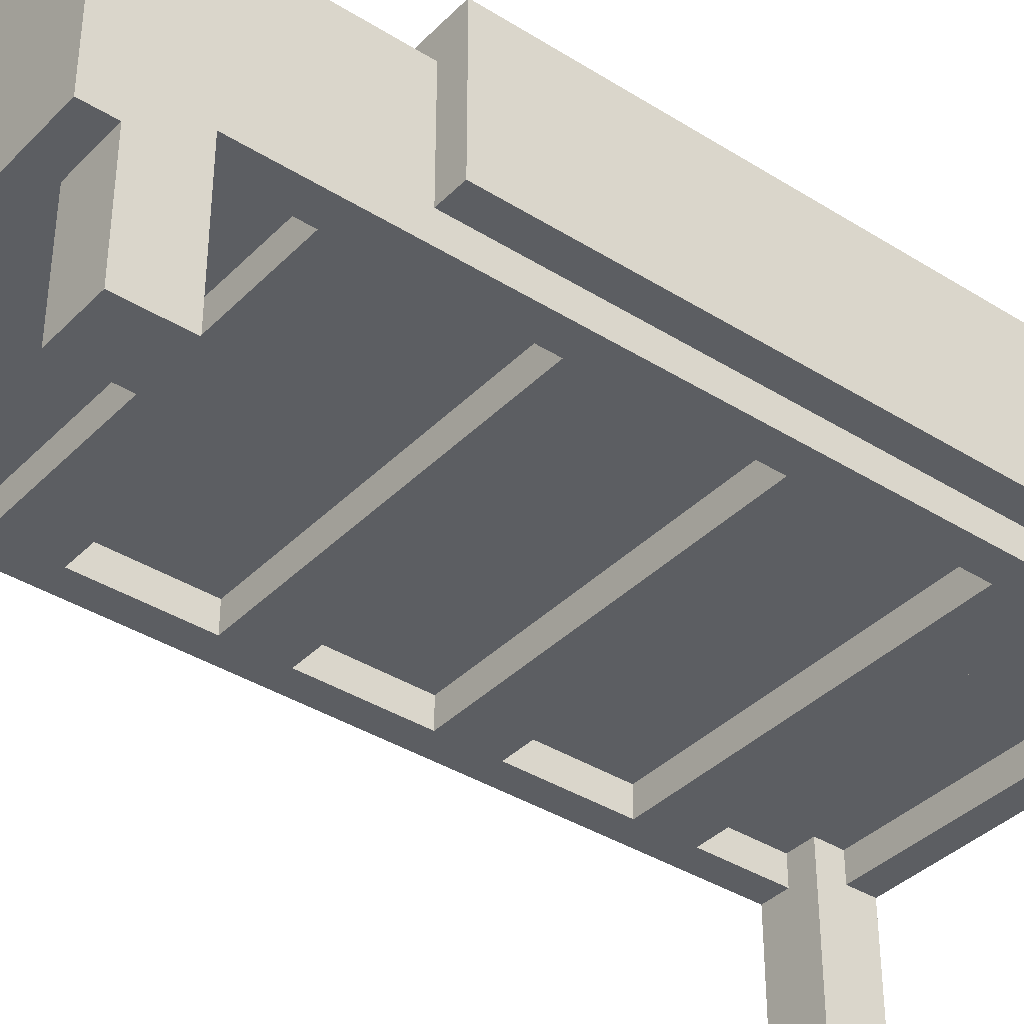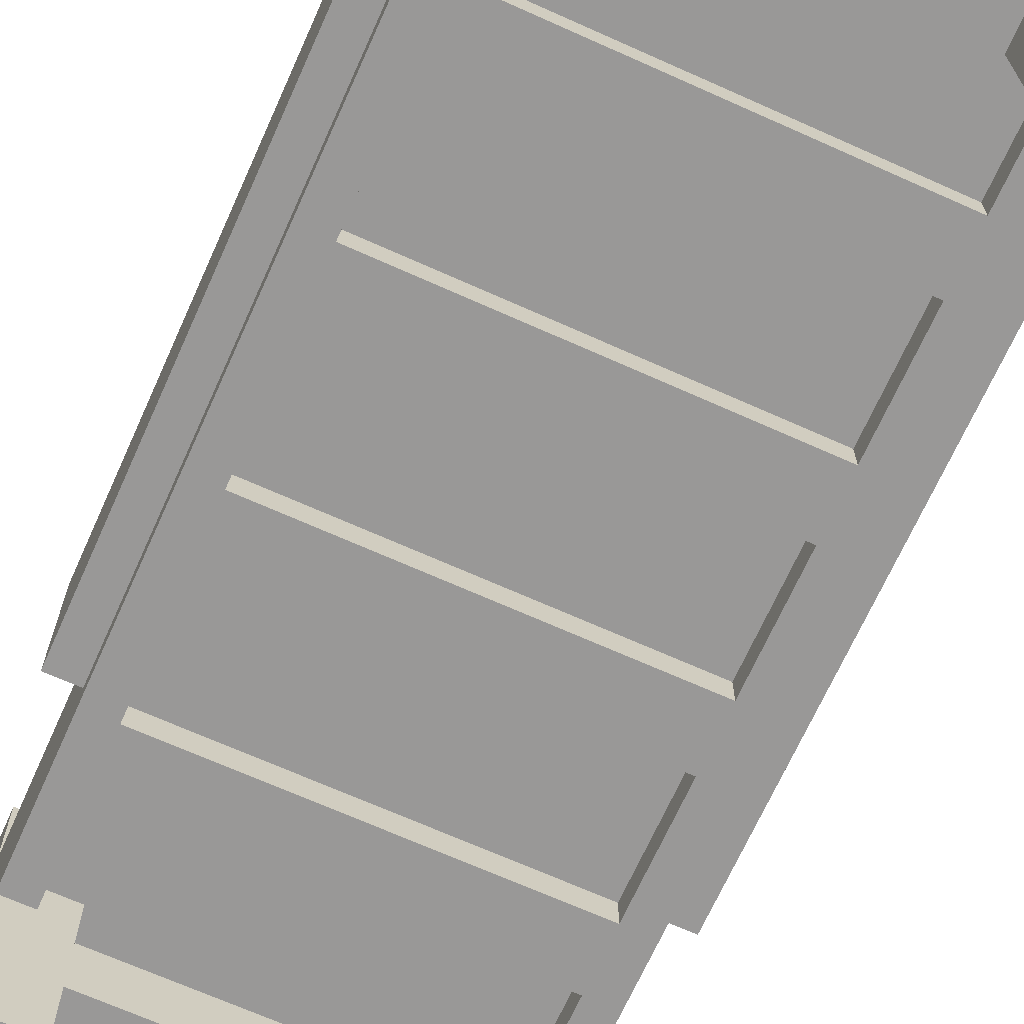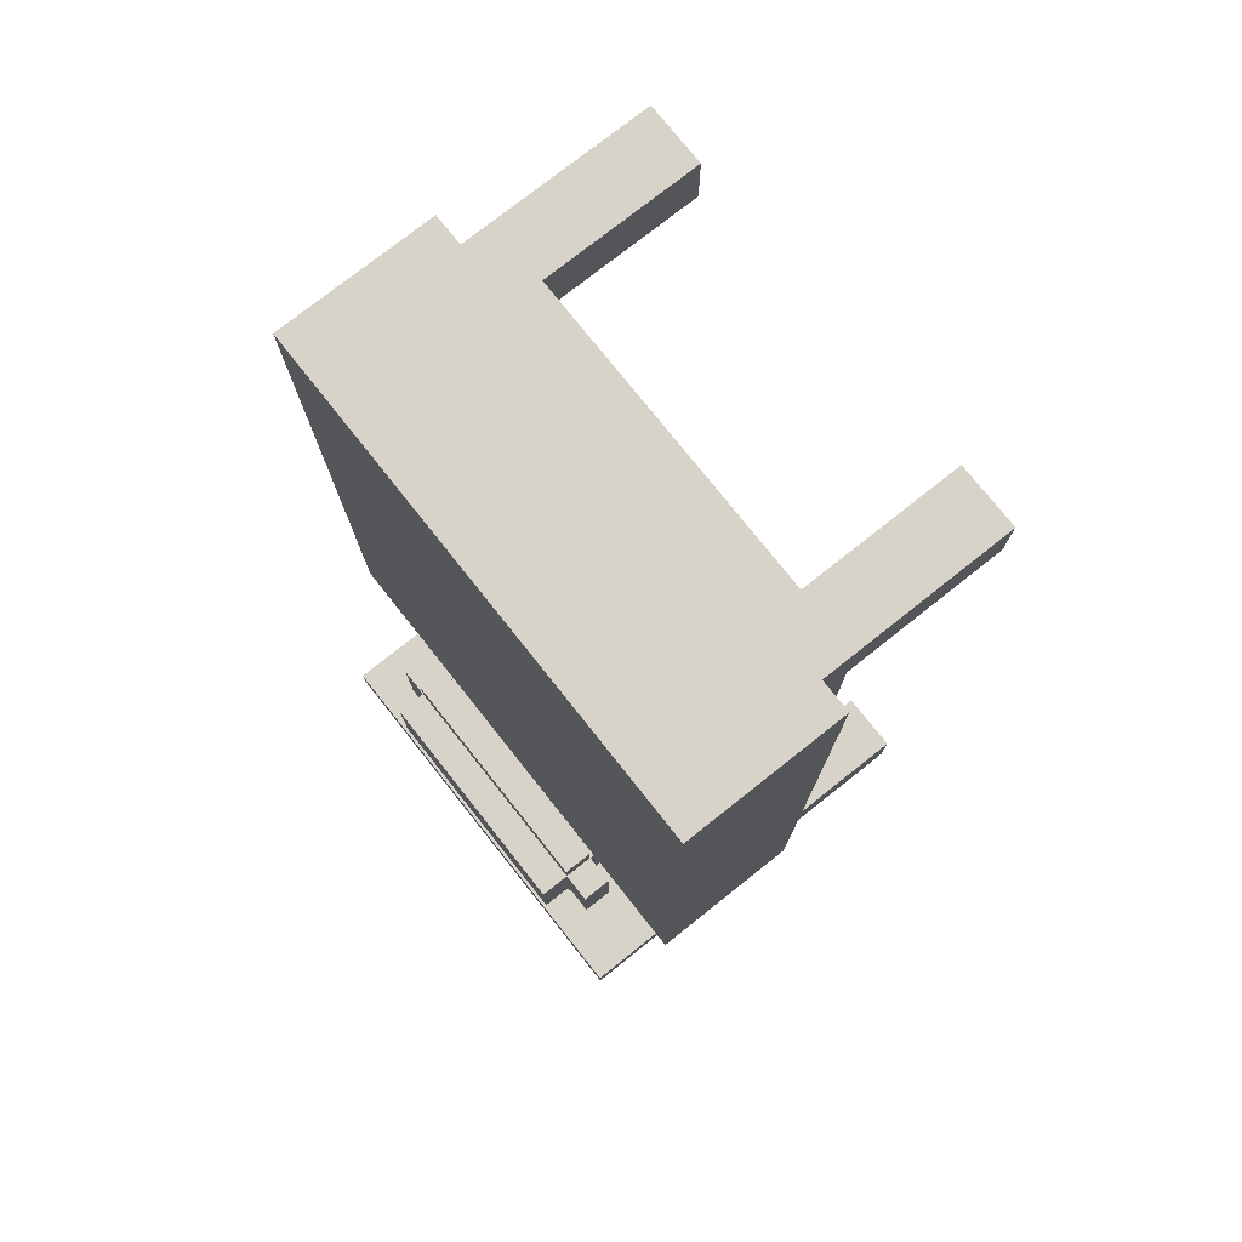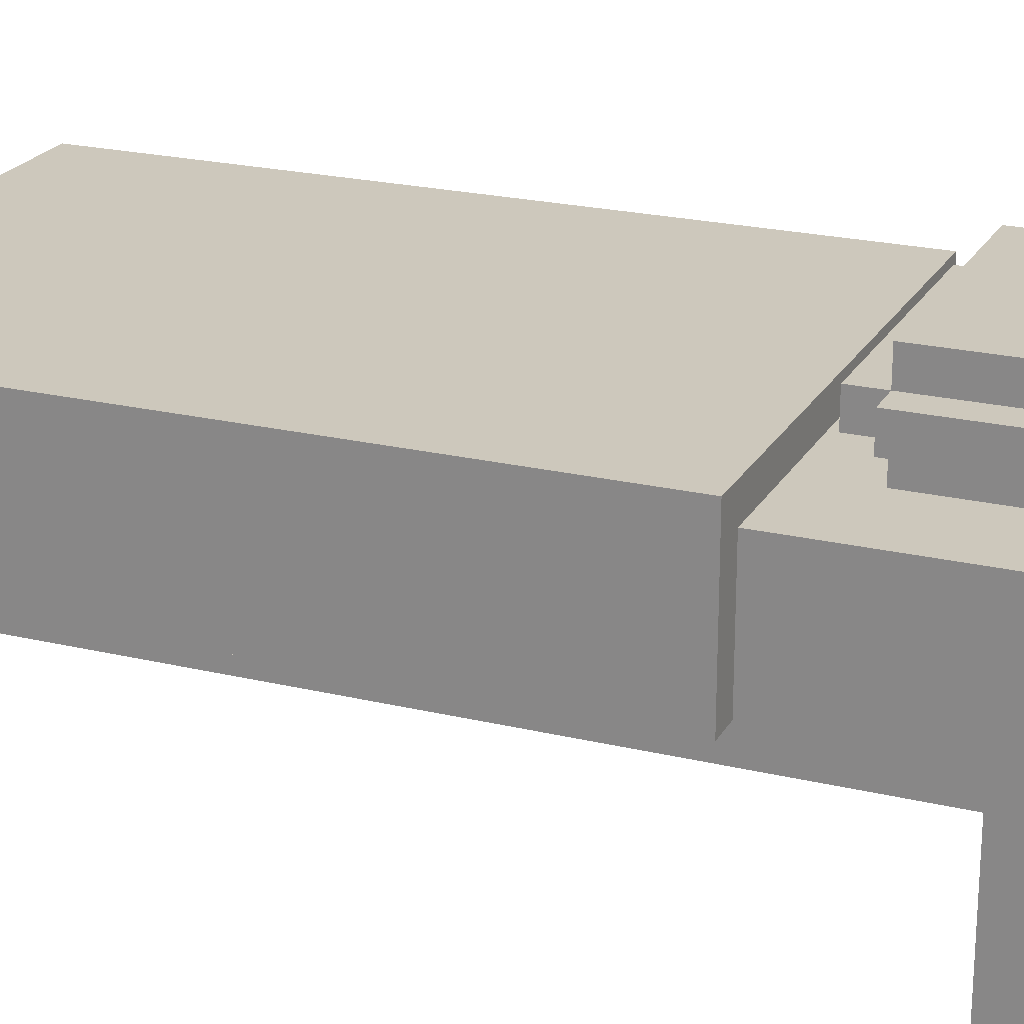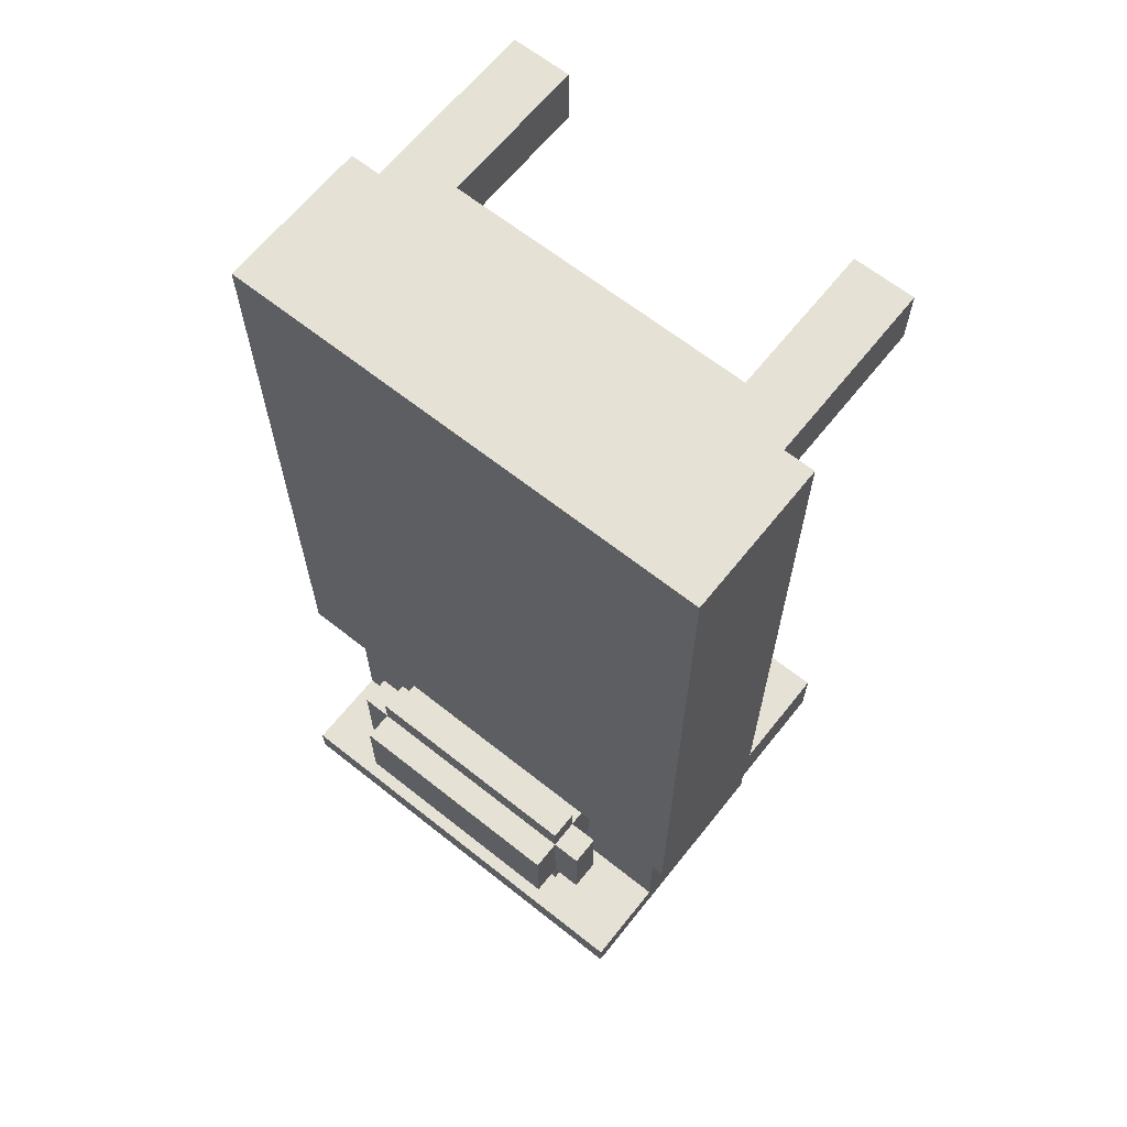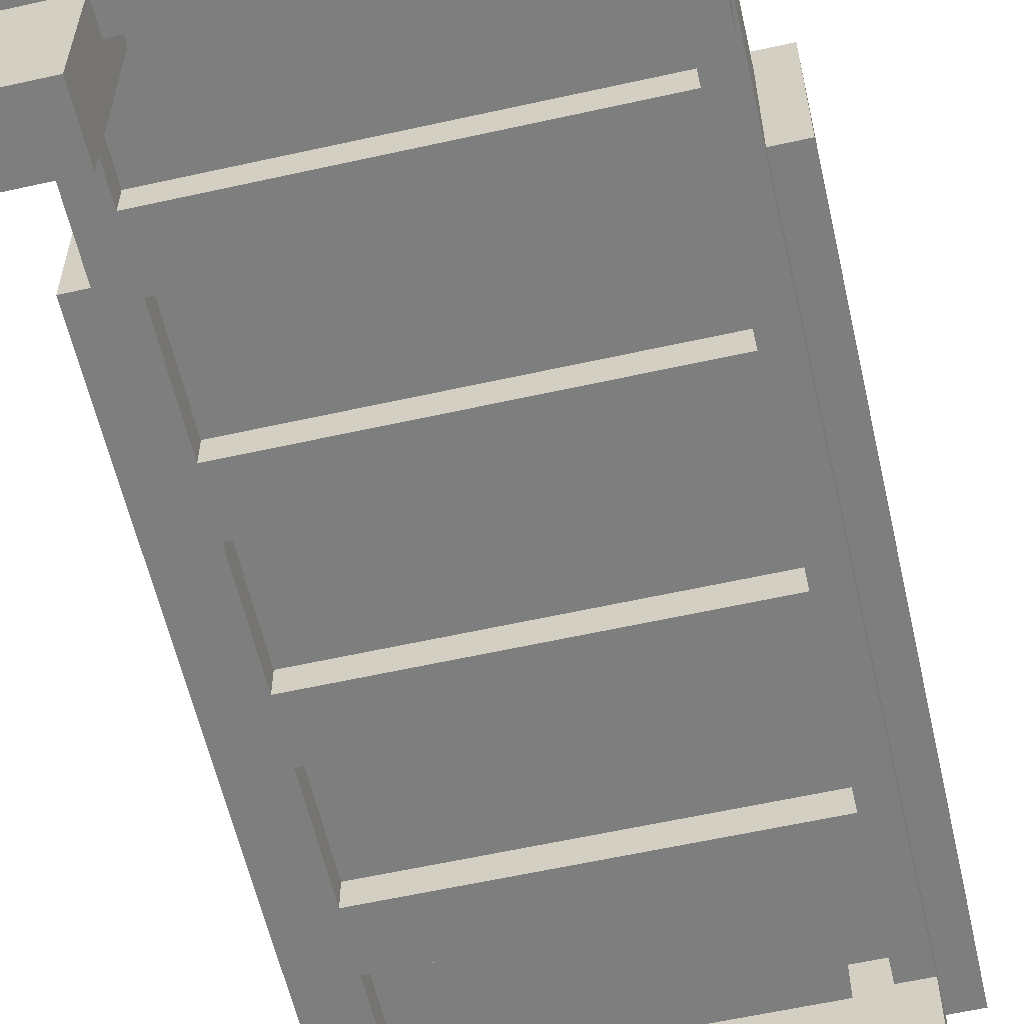
<metadata>
{"format":"obj","ext":"obj","renderer":"f3d","projection":"perspective","resolution":1024,"background":"white","views":[{"elev":-38.0,"azim":-128.6,"up":"+Y"},{"elev":-68.7,"azim":-24.2,"up":"+Y"},{"elev":76.4,"azim":-128.4,"up":"+Z"},{"elev":22.2,"azim":112.6,"up":"+Y"},{"elev":64.9,"azim":-141.4,"up":"+Z"},{"elev":-59.5,"azim":-167.1,"up":"+Y"}]}
</metadata>
<code>
v -8 6 14.5
v -8 6 -8.5
v -8 11 14.5
v -8 11 -8.5
v -7 0 14.5
v -7 0 12.5
v -7 0 -13.5
v -7 0 -15.5
v -7 4 -15.5
v -7 4 -16.5
v -7 5 12.5
v -7 5 -13.5
v -7 6 14.5
v -7 6 -8.5
v -7 6 -15.5
v -7 10 -8.5
v -7 10 -15.5
v -7 13 -15.5
v -7 13 -16.5
v -5 11 -10.5
v -5 11 -13.5
v -5 12 -10.5
v -5 12 -13.5
v -4 10 -10.5
v -4 10 -13.5
v -4 11 -9.5
v -4 11 -10.5
v -4 11 -13.5
v -4 11 -14.5
v -4 12 -9.5
v -4 12 -10.5
v -4 12 -13.5
v -4 12 -14.5
v -4 13 -10.5
v -4 13 -13.5
v 5 0 14.5
v 5 0 12.5
v 5 0 -13.5
v 5 0 -15.5
v 5 4 -14.5
v 5 4 -15.5
v 5 5 14.5
v 5 5 13.5
v 5 6 13.5
v 5 6 12.5
v 5 6 -13.5
v 5 6 -14.5
v 6 5 12.5
v 6 5 9.5
v 6 5 7.5
v 6 5 3.5
v 6 5 1.5
v 6 5 -2.5
v 6 5 -4.5
v 6 5 -8.5
v 6 5 -10.5
v 6 5 -13.5
v 6 6 12.5
v 6 6 9.5
v 6 6 7.5
v 6 6 3.5
v 6 6 1.5
v 6 6 -2.5
v 6 6 -4.5
v 6 6 -8.5
v 6 6 -10.5
v 6 6 -13.5
v -6 5 12.5
v -6 5 9.5
v -6 5 7.5
v -6 5 3.5
v -6 5 1.5
v -6 5 -2.5
v -6 5 -4.5
v -6 5 -8.5
v -6 5 -10.5
v -6 5 -13.5
v -6 6 12.5
v -6 6 9.5
v -6 6 7.5
v -6 6 3.5
v -6 6 1.5
v -6 6 -2.5
v -6 6 -4.5
v -6 6 -8.5
v -6 6 -10.5
v -6 6 -13.5
v -5 0 14.5
v -5 0 12.5
v -5 0 -13.5
v -5 0 -15.5
v -5 4 -14.5
v -5 4 -15.5
v -5 5 14.5
v -5 5 13.5
v -5 6 13.5
v -5 6 12.5
v -5 6 -13.5
v -5 6 -14.5
v 4 10 -10.5
v 4 10 -13.5
v 4 11 -9.5
v 4 11 -10.5
v 4 11 -13.5
v 4 11 -14.5
v 4 12 -9.5
v 4 12 -10.5
v 4 12 -13.5
v 4 12 -14.5
v 4 13 -10.5
v 4 13 -13.5
v 5 11 -10.5
v 5 11 -13.5
v 5 12 -10.5
v 5 12 -13.5
v 7 0 14.5
v 7 0 12.5
v 7 0 -13.5
v 7 0 -15.5
v 7 4 -15.5
v 7 4 -16.5
v 7 5 12.5
v 7 5 -13.5
v 7 6 14.5
v 7 6 -8.5
v 7 6 -15.5
v 7 10 -8.5
v 7 10 -15.5
v 7 13 -15.5
v 7 13 -16.5
v 8 6 14.5
v 8 6 -8.5
v 8 11 14.5
v 8 11 -8.5
v -8 6 14.5
v -8 11 14.5
v -7 0 14.5
v -7 6 14.5
v -5 0 14.5
v -5 5 14.5
v 5 0 14.5
v 5 5 14.5
v 7 0 14.5
v 7 6 14.5
v 8 6 14.5
v 8 11 14.5
v -6 5 9.5
v -6 6 9.5
v 6 5 9.5
v 6 6 9.5
v -6 5 3.5
v -6 6 3.5
v 6 5 3.5
v 6 6 3.5
v -6 5 -2.5
v -6 6 -2.5
v 6 5 -2.5
v 6 6 -2.5
v -6 5 -8.5
v -6 6 -8.5
v 6 5 -8.5
v 6 6 -8.5
v -4 11 -9.5
v -4 12 -9.5
v 4 11 -9.5
v 4 12 -9.5
v -5 11 -10.5
v -5 12 -10.5
v -4 10 -10.5
v -4 11 -10.5
v -4 12 -10.5
v -4 13 -10.5
v 4 10 -10.5
v 4 11 -10.5
v 4 12 -10.5
v 4 13 -10.5
v 5 11 -10.5
v 5 12 -10.5
v -7 0 -13.5
v -7 5 -13.5
v -6 5 -13.5
v -6 6 -13.5
v -5 0 -13.5
v -5 6 -13.5
v 5 0 -13.5
v 5 6 -13.5
v 6 5 -13.5
v 6 6 -13.5
v 7 0 -13.5
v 7 5 -13.5
v -5 4 -14.5
v -5 6 -14.5
v 5 4 -14.5
v 5 6 -14.5
v -7 10 -15.5
v -7 13 -15.5
v 7 10 -15.5
v 7 13 -15.5
v -5 5 13.5
v -5 6 13.5
v 5 5 13.5
v 5 6 13.5
v -7 0 12.5
v -7 5 12.5
v -6 5 12.5
v -6 6 12.5
v -5 0 12.5
v -5 6 12.5
v 5 0 12.5
v 5 6 12.5
v 6 5 12.5
v 6 6 12.5
v 7 0 12.5
v 7 5 12.5
v -6 5 7.5
v -6 6 7.5
v 6 5 7.5
v 6 6 7.5
v -6 5 1.5
v -6 6 1.5
v 6 5 1.5
v 6 6 1.5
v -6 5 -4.5
v -6 6 -4.5
v 6 5 -4.5
v 6 6 -4.5
v -8 6 -8.5
v -8 11 -8.5
v -7 6 -8.5
v -7 10 -8.5
v 7 6 -8.5
v 7 10 -8.5
v 8 6 -8.5
v 8 11 -8.5
v -6 5 -10.5
v -6 6 -10.5
v 6 5 -10.5
v 6 6 -10.5
v -5 11 -13.5
v -5 12 -13.5
v -4 10 -13.5
v -4 11 -13.5
v -4 12 -13.5
v -4 13 -13.5
v 4 10 -13.5
v 4 11 -13.5
v 4 12 -13.5
v 4 13 -13.5
v 5 11 -13.5
v 5 12 -13.5
v -4 11 -14.5
v -4 12 -14.5
v 4 11 -14.5
v 4 12 -14.5
v -7 0 -15.5
v -7 4 -15.5
v -5 0 -15.5
v -5 4 -15.5
v 5 0 -15.5
v 5 4 -15.5
v 7 0 -15.5
v 7 4 -15.5
v -7 4 -16.5
v -7 13 -16.5
v 7 4 -16.5
v 7 13 -16.5
v -7 0 14.5
v -5 0 14.5
v 5 0 14.5
v 7 0 14.5
v -7 0 12.5
v -5 0 12.5
v 5 0 12.5
v 7 0 12.5
v -7 0 -13.5
v -5 0 -13.5
v 5 0 -13.5
v 7 0 -13.5
v -7 0 -15.5
v -5 0 -15.5
v 5 0 -15.5
v 7 0 -15.5
v -5 4 -14.5
v 5 4 -14.5
v -7 4 -15.5
v -5 4 -15.5
v 5 4 -15.5
v 7 4 -15.5
v -7 4 -16.5
v 7 4 -16.5
v -5 5 14.5
v 5 5 14.5
v -5 5 13.5
v 5 5 13.5
v -7 5 12.5
v -6 5 12.5
v 6 5 12.5
v 7 5 12.5
v -6 5 9.5
v 6 5 9.5
v -6 5 7.5
v 6 5 7.5
v -6 5 3.5
v 6 5 3.5
v -6 5 1.5
v 6 5 1.5
v -6 5 -2.5
v 6 5 -2.5
v -6 5 -4.5
v 6 5 -4.5
v -6 5 -8.5
v 6 5 -8.5
v -6 5 -10.5
v 6 5 -10.5
v -7 5 -13.5
v -6 5 -13.5
v 6 5 -13.5
v 7 5 -13.5
v -8 6 14.5
v -7 6 14.5
v 7 6 14.5
v 8 6 14.5
v -5 6 13.5
v 5 6 13.5
v -6 6 12.5
v -5 6 12.5
v 5 6 12.5
v 6 6 12.5
v -6 6 9.5
v 6 6 9.5
v -6 6 7.5
v 6 6 7.5
v -6 6 3.5
v 6 6 3.5
v -6 6 1.5
v 6 6 1.5
v -6 6 -2.5
v 6 6 -2.5
v -6 6 -4.5
v 6 6 -4.5
v -8 6 -8.5
v -7 6 -8.5
v -6 6 -8.5
v 6 6 -8.5
v 7 6 -8.5
v 8 6 -8.5
v -6 6 -10.5
v 6 6 -10.5
v -6 6 -13.5
v -5 6 -13.5
v 5 6 -13.5
v 6 6 -13.5
v -5 6 -14.5
v 5 6 -14.5
v -4 11 -9.5
v 4 11 -9.5
v -5 11 -10.5
v -4 11 -10.5
v 4 11 -10.5
v 5 11 -10.5
v -5 11 -13.5
v -4 11 -13.5
v 4 11 -13.5
v 5 11 -13.5
v -4 11 -14.5
v 4 11 -14.5
v -7 10 -8.5
v 7 10 -8.5
v -4 10 -10.5
v 4 10 -10.5
v -4 10 -13.5
v 4 10 -13.5
v -7 10 -15.5
v 7 10 -15.5
v -8 11 14.5
v 8 11 14.5
v -8 11 -8.5
v 8 11 -8.5
v -4 12 -9.5
v 4 12 -9.5
v -5 12 -10.5
v -4 12 -10.5
v 4 12 -10.5
v 5 12 -10.5
v -5 12 -13.5
v -4 12 -13.5
v 4 12 -13.5
v 5 12 -13.5
v -4 12 -14.5
v 4 12 -14.5
v -4 13 -10.5
v 4 13 -10.5
v -4 13 -13.5
v 4 13 -13.5
v -7 13 -15.5
v 7 13 -15.5
v -7 13 -16.5
v 7 13 -16.5
f 3 2 1
f 4 2 3
f 9 8 7
f 11 6 5
f 12 10 9
f 12 9 7
f 13 11 5
f 13 12 11
f 14 12 13
f 15 10 12
f 15 12 14
f 16 15 14
f 17 10 15
f 17 15 16
f 18 10 17
f 19 10 18
f 22 21 20
f 23 21 22
f 27 25 24
f 28 25 27
f 30 27 26
f 31 27 30
f 32 29 28
f 33 29 32
f 34 32 31
f 35 32 34
f 40 39 38
f 41 39 40
f 42 37 36
f 43 37 42
f 44 37 43
f 45 37 44
f 46 40 38
f 47 40 46
f 58 49 48
f 59 49 58
f 60 51 50
f 61 51 60
f 62 53 52
f 63 53 62
f 64 55 54
f 65 55 64
f 66 57 56
f 67 57 66
f 68 69 78
f 78 69 79
f 70 71 80
f 80 71 81
f 72 73 82
f 82 73 83
f 74 75 84
f 84 75 85
f 76 77 86
f 86 77 87
f 90 91 92
f 92 91 93
f 88 89 94
f 94 89 95
f 95 89 96
f 96 89 97
f 90 92 98
f 98 92 99
f 100 101 103
f 103 101 104
f 102 103 106
f 106 103 107
f 104 105 108
f 108 105 109
f 107 108 110
f 110 108 111
f 112 113 114
f 114 113 115
f 118 119 120
f 116 117 122
f 120 121 123
f 118 120 123
f 116 122 124
f 122 123 124
f 124 123 125
f 123 121 126
f 125 123 126
f 125 126 127
f 126 121 128
f 127 126 128
f 128 121 129
f 129 121 130
f 131 132 133
f 133 132 134
f 138 136 135
f 139 138 137
f 140 138 139
f 142 138 140
f 143 142 141
f 144 136 138
f 144 142 143
f 144 138 142
f 145 136 144
f 146 136 145
f 149 148 147
f 150 148 149
f 153 152 151
f 154 152 153
f 157 156 155
f 158 156 157
f 161 160 159
f 162 160 161
f 165 164 163
f 166 164 165
f 170 168 167
f 171 168 170
f 173 170 169
f 174 170 173
f 175 172 171
f 176 172 175
f 177 175 174
f 178 175 177
f 181 180 179
f 183 181 179
f 183 182 181
f 184 182 183
f 187 186 185
f 188 186 187
f 189 187 185
f 190 187 189
f 193 192 191
f 194 192 193
f 197 196 195
f 198 196 197
f 199 200 201
f 201 200 202
f 203 204 205
f 203 205 207
f 205 206 207
f 207 206 208
f 209 210 211
f 211 210 212
f 209 211 213
f 213 211 214
f 215 216 217
f 217 216 218
f 219 220 221
f 221 220 222
f 223 224 225
f 225 224 226
f 227 228 229
f 229 228 230
f 230 228 232
f 231 232 233
f 232 228 234
f 233 232 234
f 235 236 237
f 237 236 238
f 239 240 242
f 242 240 243
f 241 242 245
f 245 242 246
f 243 244 247
f 247 244 248
f 246 247 249
f 249 247 250
f 251 252 253
f 253 252 254
f 255 256 257
f 257 256 258
f 259 260 261
f 261 260 262
f 263 264 265
f 265 264 266
f 271 268 267
f 272 268 271
f 273 270 269
f 274 270 273
f 279 276 275
f 280 276 279
f 281 278 277
f 282 278 281
f 286 284 283
f 287 284 286
f 289 286 285
f 289 288 287
f 289 287 286
f 290 288 289
f 293 292 291
f 294 292 293
f 299 296 295
f 300 298 297
f 301 299 295
f 301 300 299
f 302 298 300
f 302 300 301
f 303 301 295
f 304 298 302
f 305 303 295
f 305 304 303
f 306 298 304
f 306 304 305
f 307 305 295
f 308 298 306
f 309 307 295
f 309 308 307
f 310 298 308
f 310 308 309
f 311 309 295
f 312 298 310
f 313 311 295
f 313 312 311
f 314 298 312
f 314 312 313
f 315 313 295
f 316 313 315
f 317 298 314
f 318 298 317
f 326 324 323
f 327 324 326
f 329 326 325
f 329 328 327
f 329 327 326
f 330 328 329
f 333 332 331
f 334 332 333
f 337 336 335
f 338 336 337
f 341 320 319
f 342 320 341
f 343 340 339
f 344 340 343
f 345 322 321
f 346 322 345
f 349 348 347
f 350 348 349
f 351 348 350
f 352 348 351
f 353 351 350
f 354 351 353
f 358 356 355
f 359 356 358
f 361 358 357
f 362 358 361
f 363 360 359
f 364 360 363
f 365 363 362
f 366 363 365
f 367 368 369
f 369 368 370
f 367 369 371
f 370 368 372
f 367 371 373
f 371 372 373
f 372 368 374
f 373 372 374
f 375 376 377
f 377 376 378
f 379 380 382
f 382 380 383
f 381 382 385
f 385 382 386
f 383 384 387
f 387 384 388
f 386 387 389
f 389 387 390
f 391 392 393
f 393 392 394
f 395 396 397
f 397 396 398

</code>
